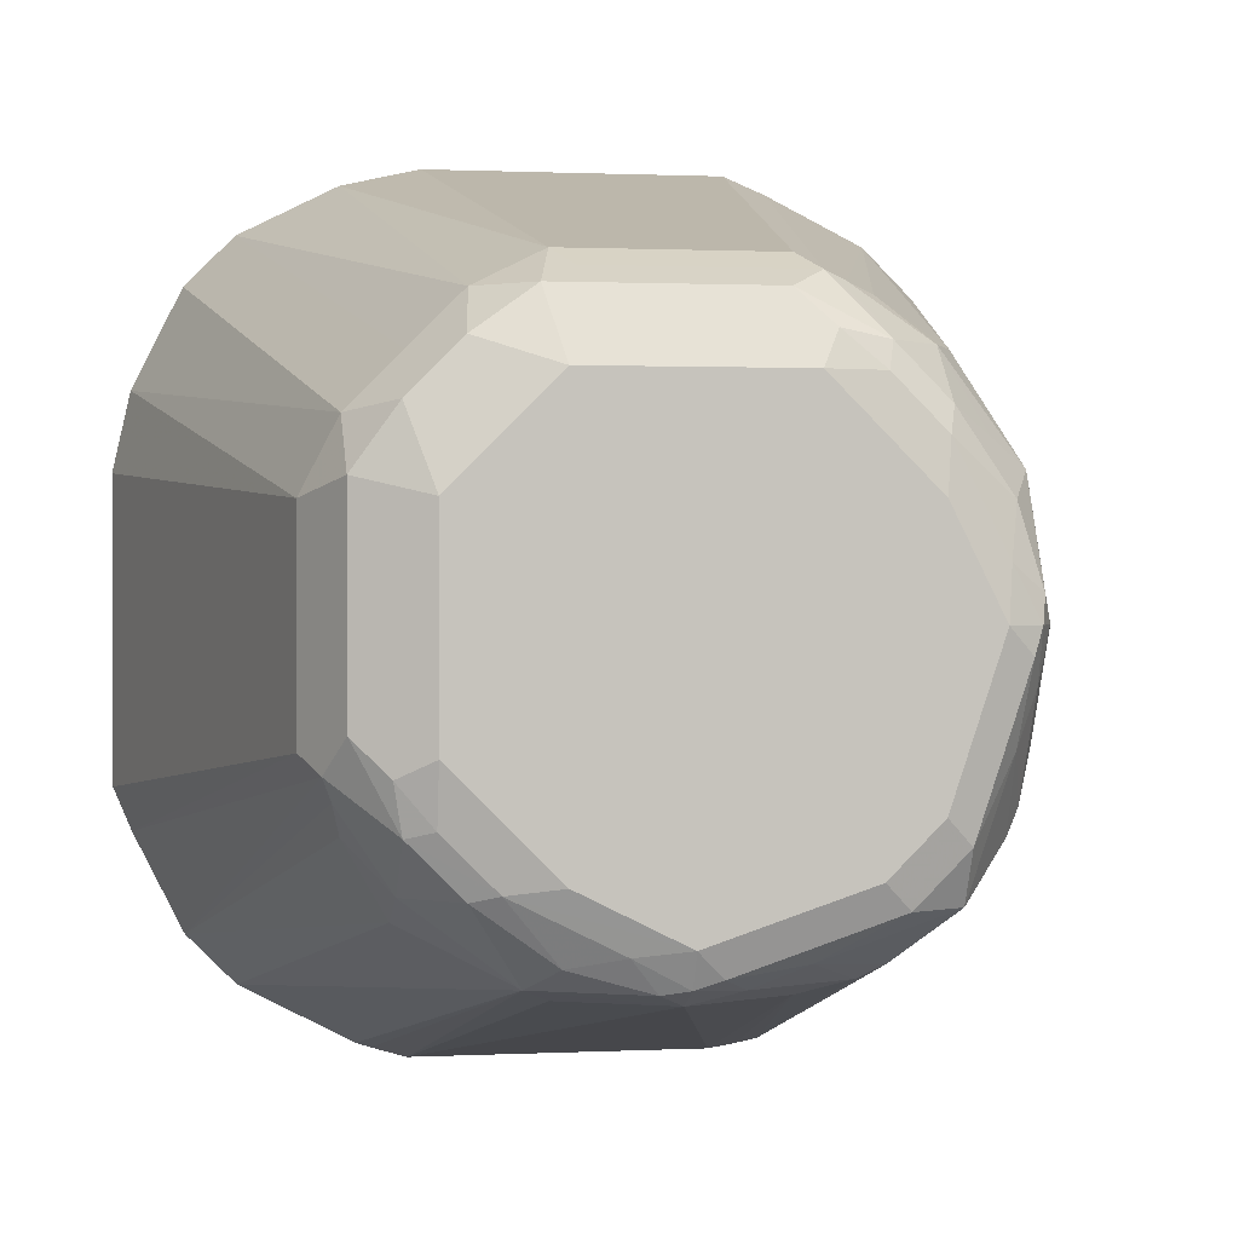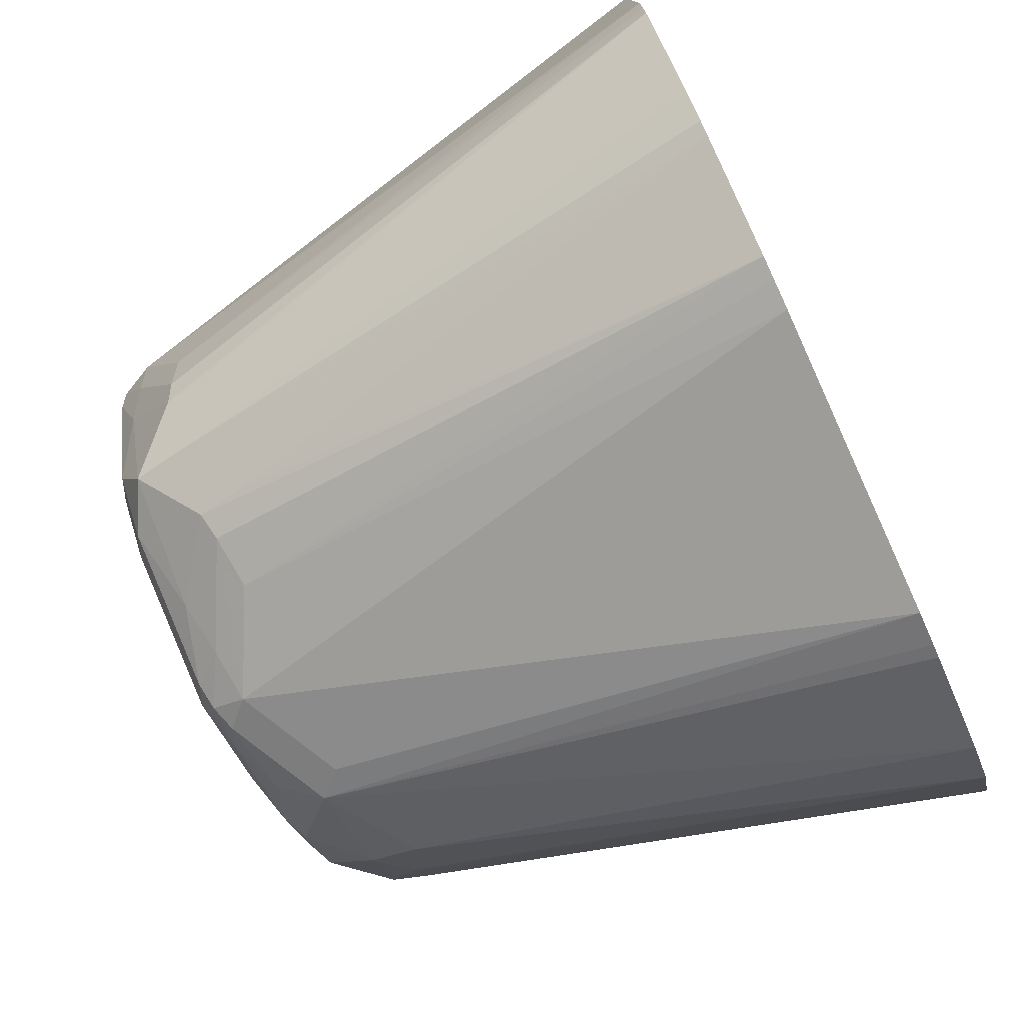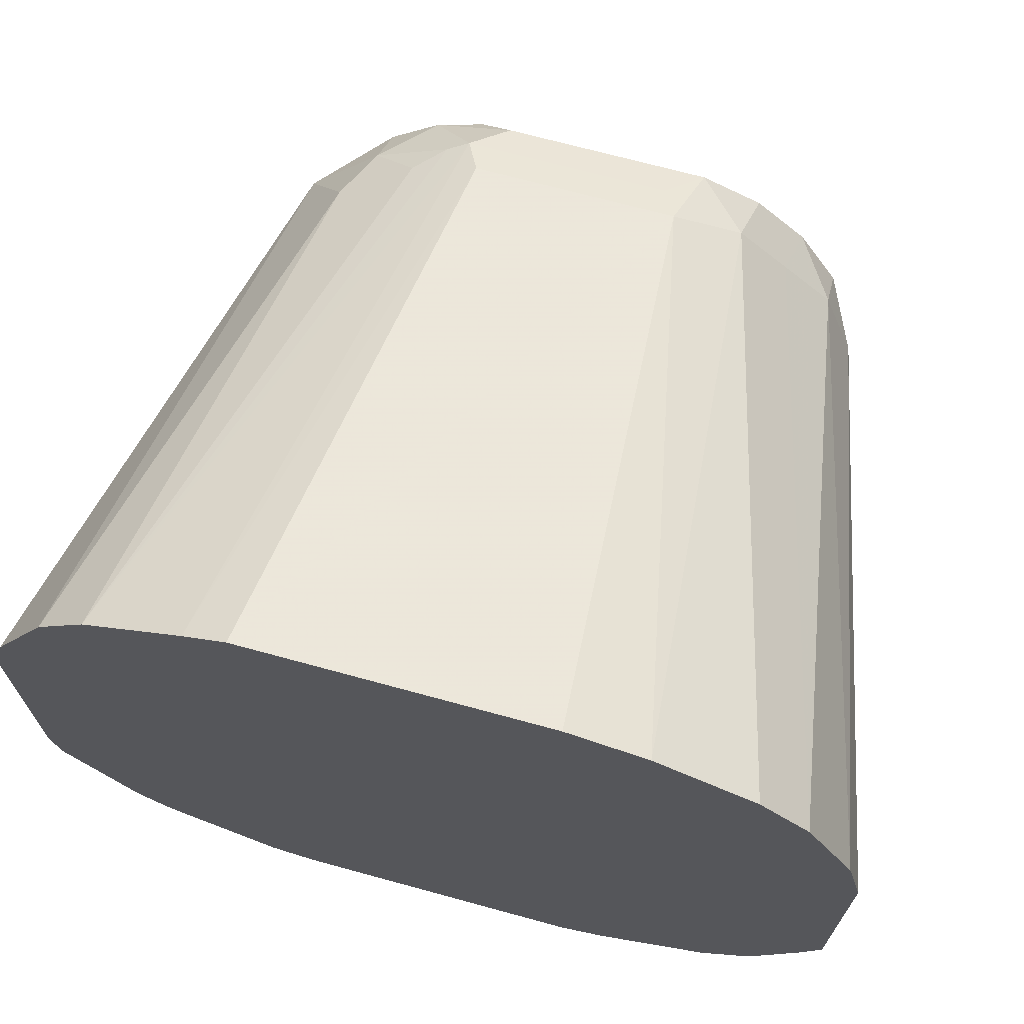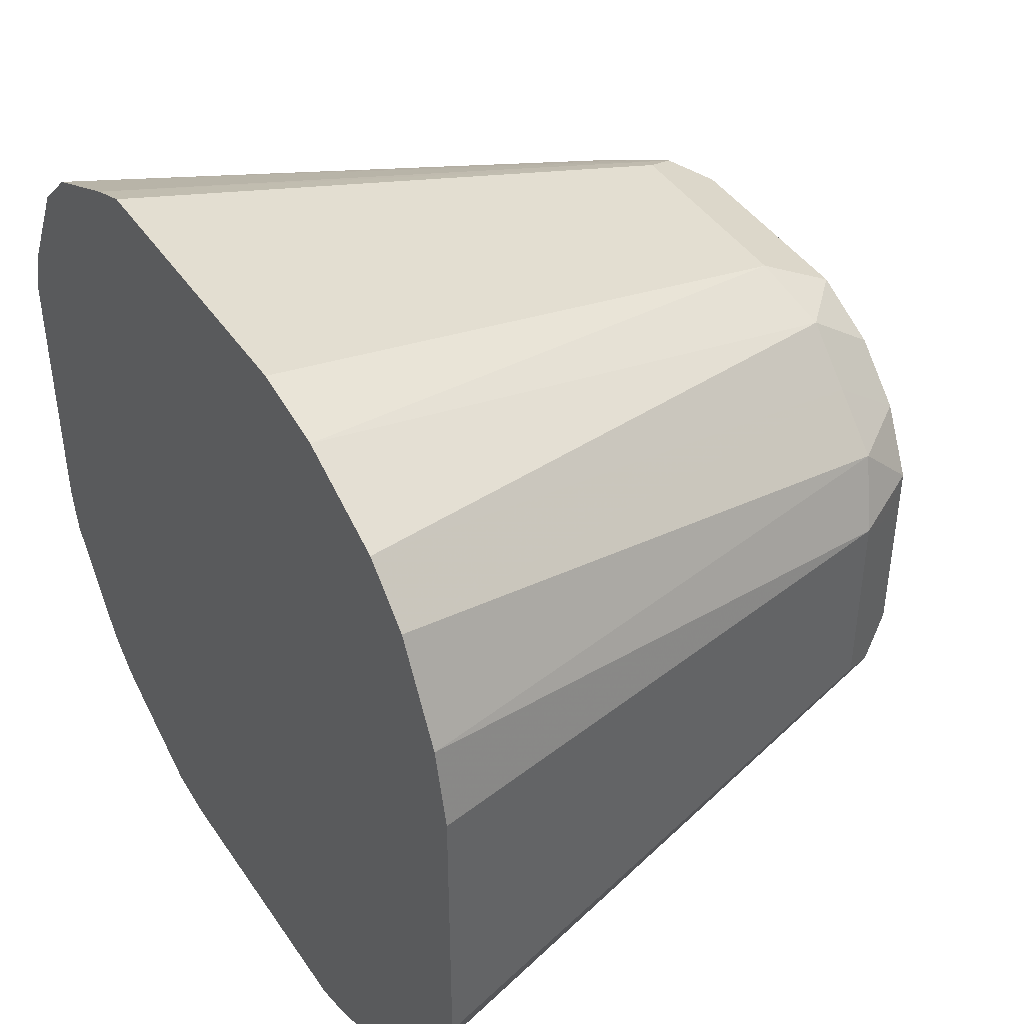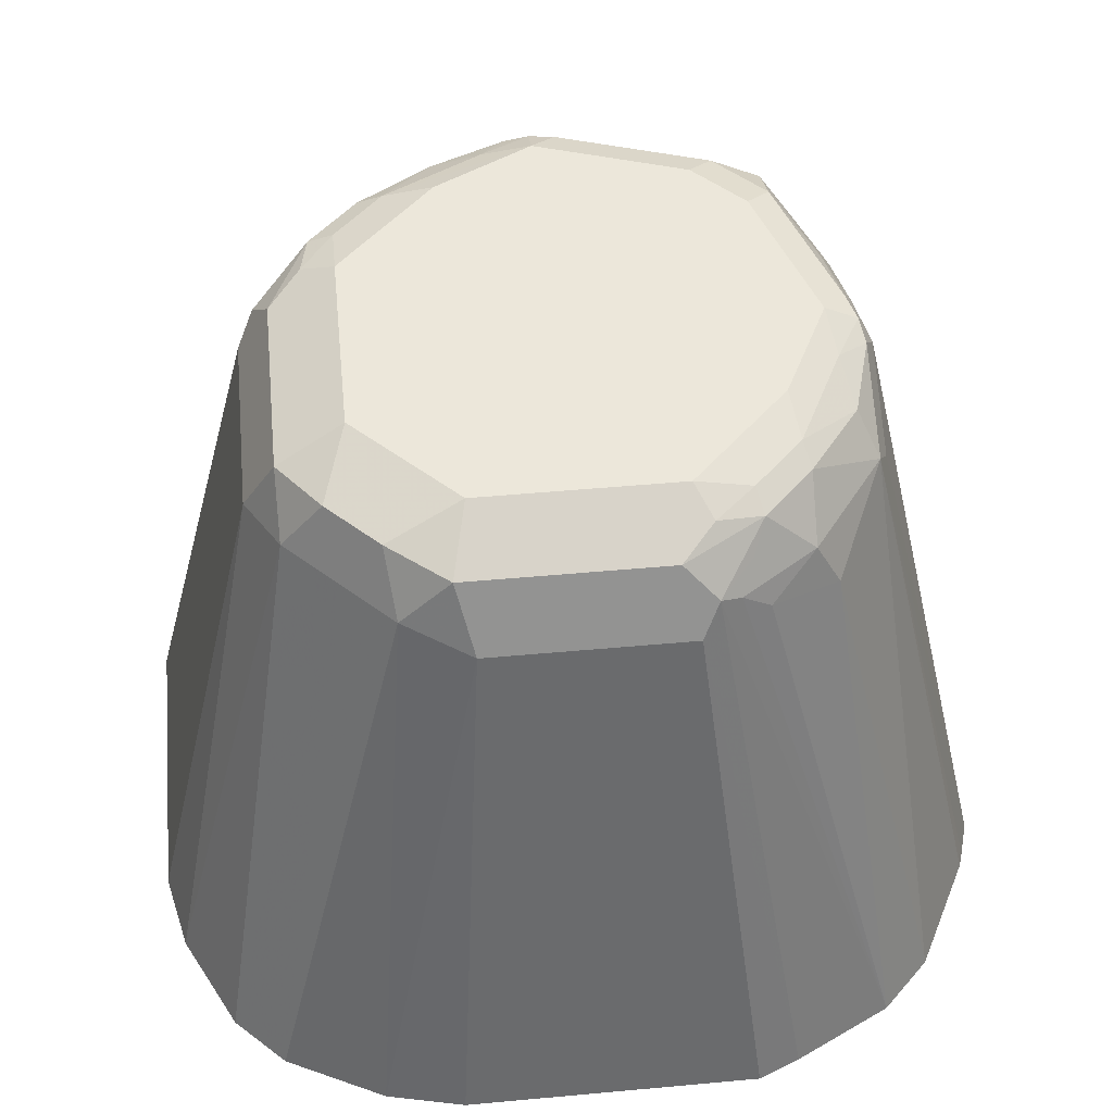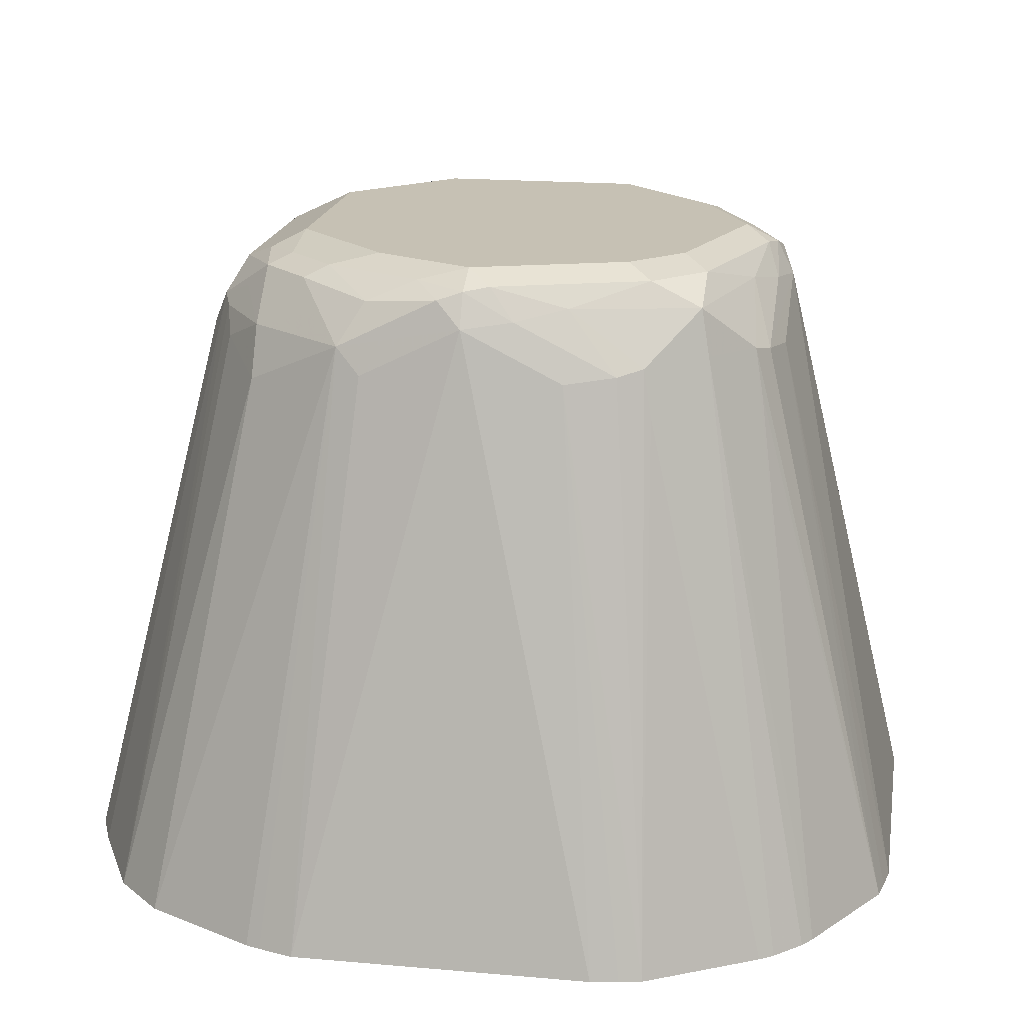
<metadata>
{"format":"obj","ext":"obj","renderer":"f3d","projection":"perspective","resolution":1024,"background":"white","views":[{"elev":1.0,"azim":169.6,"up":"+Z"},{"elev":-77.7,"azim":-65.4,"up":"+Z"},{"elev":70.0,"azim":15.3,"up":"+Z"},{"elev":43.2,"azim":58.4,"up":"+Z"},{"elev":50.4,"azim":84.3,"up":"+Y"},{"elev":18.5,"azim":-170.4,"up":"+Y"}]}
</metadata>
<code>
v -0.05971 0.6512 -0.1721
v -0.07076 0.6512 -0.1703
v -0.0398 0.8759 -0.1194
v 0 0.8959 -0.1194
v 0.05971 0.6512 -0.1721
v -0.07963 0.6512 -0.1686
v -0.05971 0.8784 -0.1145
v 0 0.9091 -0.1128
v 0.009941 0.9058 -0.1145
v 0.04977 0.8859 -0.1145
v 0.0398 0.8759 -0.1194
v -0.01988 0.8984 -0.1145
v 0.07383 0.6512 -0.1679
v -0.07299 0.8627 -0.1128
v -0.06965 0.8809 -0.1095
v -0.1233 0.6512 -0.1432
v -0.0398 0.9025 -0.1061
v -0.009941 0.9108 -0.1095
v 0 0.9158 -0.09954
v 0.01988 0.9108 -0.102
v 0.0398 0.9025 -0.1061
v 0.05971 0.8959 -0.09954
v 0.08957 0.8859 -0.08458
v 0.08957 0.866 -0.09455
v 0.1253 0.6512 -0.1422
v 0.07963 0.6512 -0.166
v -0.0929 0.8826 -0.0929
v -0.08957 0.9008 -0.08957
v -0.1287 0.6512 -0.1393
v -0.06965 0.9108 -0.08957
v 0.0398 0.9158 -0.07963
v 0.05971 0.9108 -0.08212
v -0.05971 0.9158 -0.07963
v 0.06965 0.9058 -0.08458
v 0.08957 0.9058 -0.0647
v 0.09954 0.8959 -0.05971
v 0.1095 0.8859 -0.05472
v 0.1061 0.8759 -0.06635
v 0.1451 0.6512 -0.1223
v -0.1393 0.6512 -0.1287
v -0.1432 0.6512 -0.1233
v -0.1095 0.8809 -0.06965
v -0.08957 0.9108 -0.06965
v -0.1061 0.9025 -0.0398
v 0.07963 0.9158 -0.0398
v 0.07963 0.9108 -0.0622
v -0.07963 0.9158 -0.05971
v 0.0929 0.9091 -0.04643
v 0.1061 0.9025 -0.03316
v 0.1128 0.8892 -0.04643
v 0.165 0.6512 -0.08252
v -0.1686 0.6512 -0.07963
v -0.1128 0.8627 -0.07299
v -0.1145 0.8784 -0.05971
v -0.1095 0.9108 -0.009941
v -0.1145 0.8984 -0.01988
v 0.07963 0.9158 0.0398
v -0.09954 0.9158 0
v 0.1061 0.9025 0.04643
v 0.1128 0.8892 0.03316
v 0.1194 0.8759 -0.0398
v 0.1721 0.6512 -0.06551
v -0.1703 0.6512 -0.07076
v -0.1194 0.8759 -0.0398
v -0.1194 0.8959 0
v -0.1128 0.9091 0
v 0.08957 0.9058 0.06965
v 0.0398 0.9158 0.07963
v -0.102 0.9108 0.01988
v -0.08212 0.9108 0.05971
v -0.07963 0.9158 0.0398
v 0.1061 0.8826 0.06635
v 0.1194 0.8759 0.0398
v 0.1721 0.6512 0.05391
v -0.1721 0.6512 -0.05971
v -0.1194 0.8759 0.0398
v -0.1145 0.8859 0.04977
v -0.1145 0.9058 0.009941
v -0.1721 0.6512 0.05971
v 0.06965 0.9058 0.08957
v 0.08626 0.8826 0.08626
v 0.04643 0.9025 0.1061
v -0.0398 0.9158 0.07963
v -0.1061 0.9025 0.0398
v -0.08458 0.9058 0.06965
v -0.0647 0.9058 0.08957
v -0.0622 0.9108 0.07963
v 0.1451 0.6512 0.1253
v 0.165 0.6512 0.08542
v -0.09455 0.866 0.08957
v -0.08458 0.8859 0.08957
v -0.09954 0.8959 0.05971
v -0.1679 0.6512 0.07383
v -0.166 0.6512 0.07963
v -0.1422 0.6512 0.1253
v 0.06635 0.8826 0.1061
v 0.1253 0.6512 0.1451
v 0.03316 0.8892 0.1128
v 0.0398 0.8759 0.1194
v -0.03316 0.9025 0.1061
v -0.04643 0.9091 0.0929
v -0.05971 0.8959 0.09954
v -0.04643 0.8892 0.1128
v -0.1223 0.6512 0.1451
v -0.06635 0.8759 0.1061
v -0.05472 0.8859 0.1095
v 0.08542 0.6512 0.165
v 0.05391 0.6512 0.1721
v -0.0398 0.8759 0.1194
v -0.08252 0.6512 0.165
v -0.06551 0.6512 0.1721
f 1 2 3
f 57 68 80
f 57 80 67
f 58 66 69
f 58 69 70
f 58 70 71
f 59 72 73
f 59 73 60
f 59 67 72
f 61 73 74
f 61 74 62
f 63 75 64
f 64 75 65
f 65 76 77
f 65 77 78
f 65 78 66
f 65 75 79
f 65 79 76
f 66 78 69
f 67 80 81
f 67 81 72
f 68 82 80
f 68 83 100
f 68 100 82
f 57 67 59
f 56 65 66
f 55 66 58
f 55 56 66
f 41 52 53
f 41 53 42
f 42 53 52
f 42 52 54
f 42 54 44
f 43 44 55
f 43 55 58
f 43 58 47
f 44 54 56
f 44 56 55
f 45 57 59
f 69 78 84
f 45 59 49
f 45 48 46
f 49 59 60
f 49 60 50
f 50 60 73
f 50 73 61
f 50 61 51
f 51 61 62
f 52 63 64
f 52 64 54
f 54 65 56
f 54 64 65
f 45 49 48
f 39 50 51
f 69 84 70
f 70 86 87
f 85 92 91
f 86 102 103
f 86 103 100
f 86 100 101
f 86 101 87
f 86 91 102
f 90 95 104
f 90 104 105
f 90 105 91
f 91 105 106
f 91 106 102
f 96 107 97
f 96 99 107
f 98 103 109
f 98 109 99
f 99 108 107
f 99 109 111
f 99 111 108
f 102 106 103
f 103 106 104
f 103 104 110
f 104 106 105
f 109 110 111
f 85 91 86
f 84 92 85
f 83 101 100
f 83 87 101
f 70 87 83
f 70 83 71
f 70 84 85
f 72 88 89
f 72 89 73
f 72 81 88
f 73 89 74
f 76 79 77
f 77 90 91
f 77 91 92
f 77 92 84
f 70 85 86
f 77 84 78
f 77 93 94
f 77 94 95
f 77 95 90
f 80 96 81
f 80 82 96
f 81 96 97
f 81 97 88
f 82 98 99
f 82 99 96
f 82 100 103
f 82 103 98
f 77 79 93
f 37 39 38
f 103 110 109
f 36 50 37
f 1 16 6
f 1 6 2
f 2 6 3
f 3 6 7
f 3 7 4
f 4 8 9
f 4 9 10
f 4 10 11
f 4 11 5
f 4 7 12
f 4 12 8
f 5 11 10
f 5 10 13
f 6 14 15
f 6 15 7
f 6 16 14
f 7 15 17
f 7 17 12
f 8 12 18
f 8 18 19
f 8 19 20
f 8 20 9
f 9 20 21
f 1 29 16
f 1 40 29
f 1 41 40
f 1 52 41
f 37 50 39
f 1 3 4
f 1 5 13
f 1 13 26
f 1 26 25
f 1 25 39
f 1 39 51
f 1 51 62
f 1 62 74
f 1 74 89
f 1 89 88
f 9 21 10
f 1 88 97
f 1 107 108
f 1 108 111
f 1 111 110
f 1 110 104
f 1 104 95
f 1 95 94
f 1 94 93
f 1 93 79
f 1 79 75
f 1 75 63
f 1 63 52
f 1 97 107
f 10 21 22
f 1 4 5
f 10 23 24
f 23 35 36
f 23 36 37
f 23 37 38
f 23 38 24
f 24 38 39
f 24 39 25
f 27 29 40
f 27 40 41
f 27 41 42
f 27 42 28
f 28 43 30
f 28 42 44
f 28 44 43
f 30 43 47
f 30 47 33
f 31 45 46
f 31 46 32
f 32 46 35
f 32 35 34
f 35 46 48
f 35 48 49
f 35 49 50
f 10 22 23
f 23 34 35
f 22 34 23
f 35 50 36
f 21 32 34
f 21 34 22
f 10 25 26
f 10 24 25
f 10 26 13
f 12 17 18
f 14 16 15
f 15 16 27
f 15 27 28
f 16 29 27
f 17 28 30
f 17 30 18
f 18 30 33
f 15 28 17
f 19 31 32
f 19 32 20
f 19 33 47
f 20 32 21
f 19 47 58
f 19 58 71
f 19 71 83
f 19 83 68
f 19 68 57
f 19 57 45
f 18 33 19
f 19 45 31

</code>
